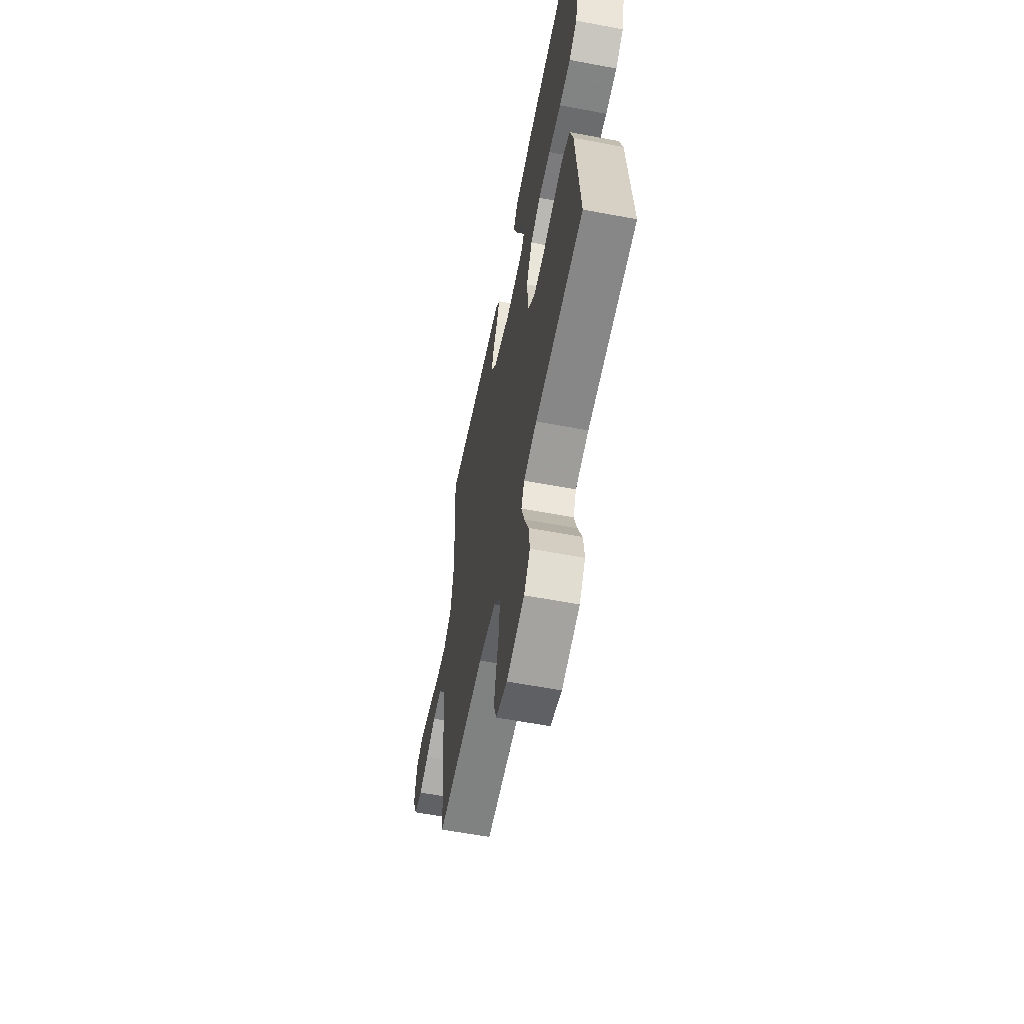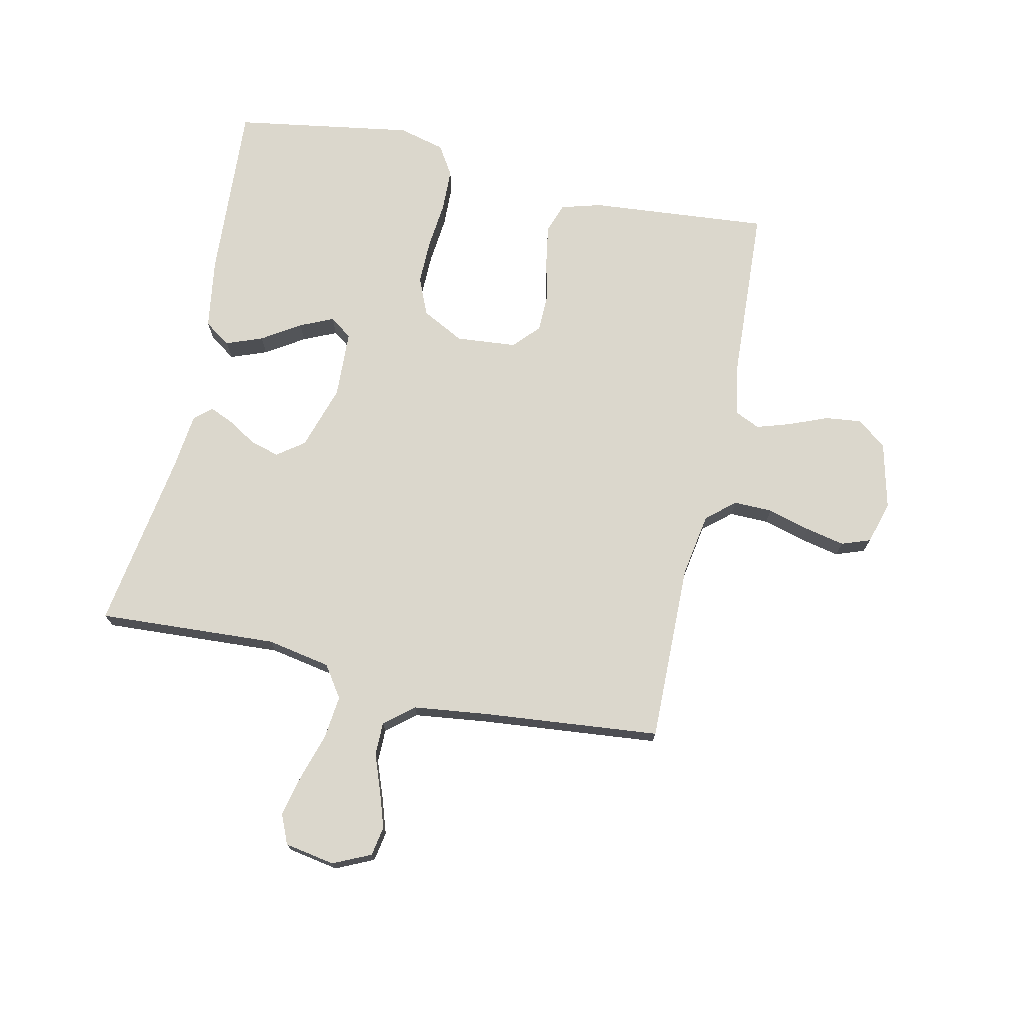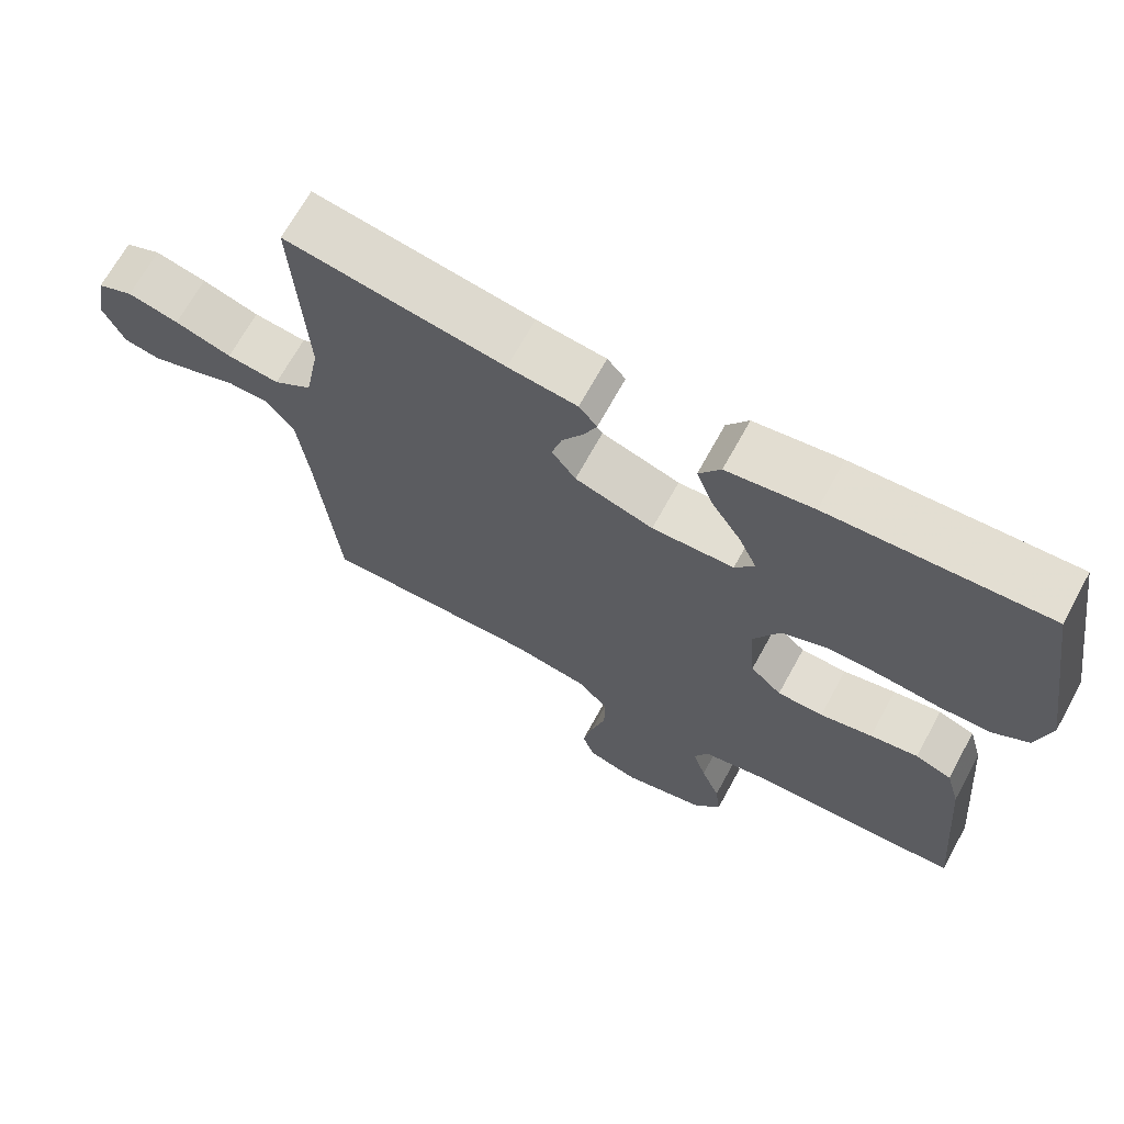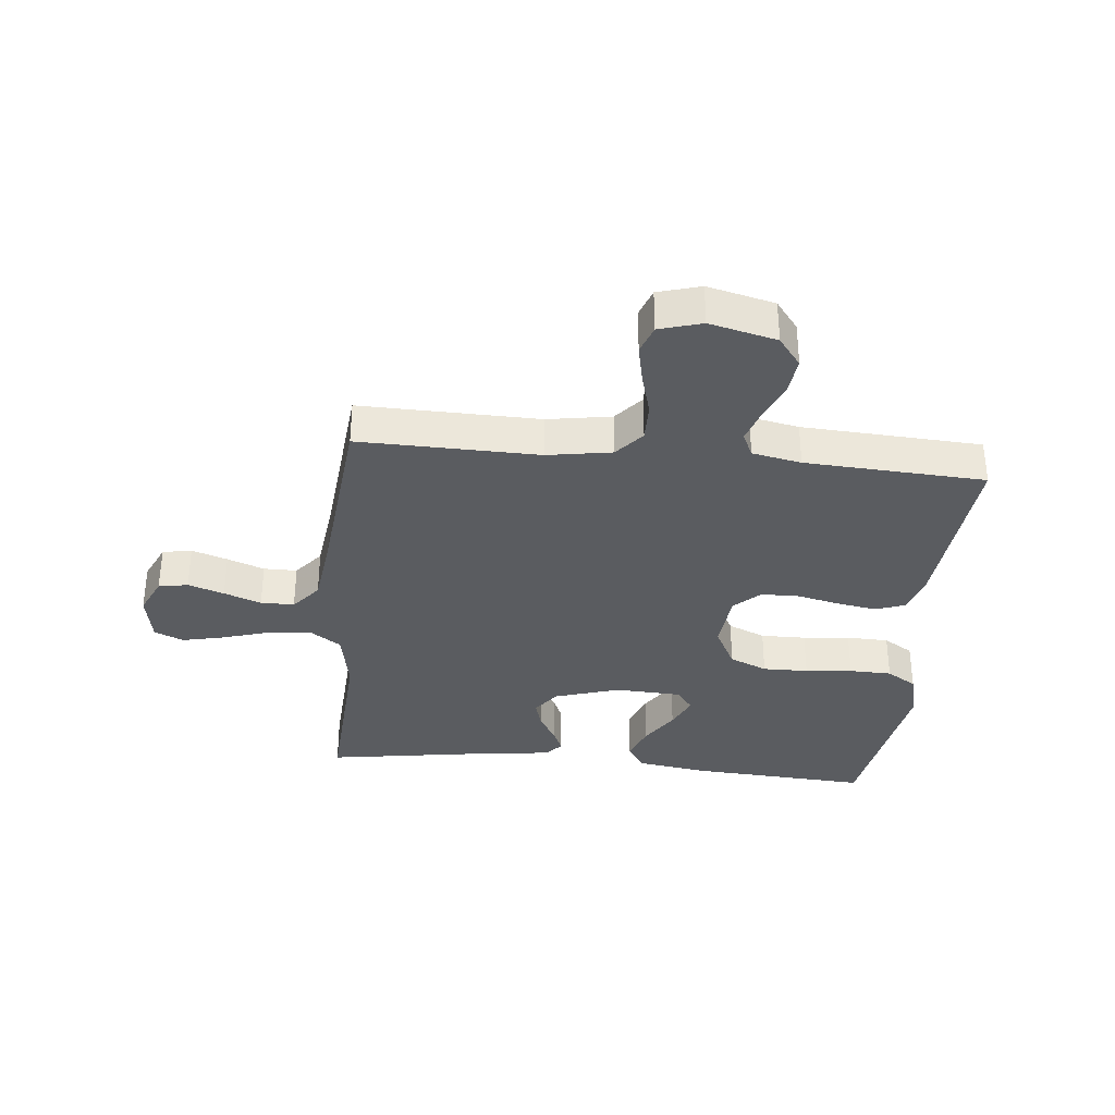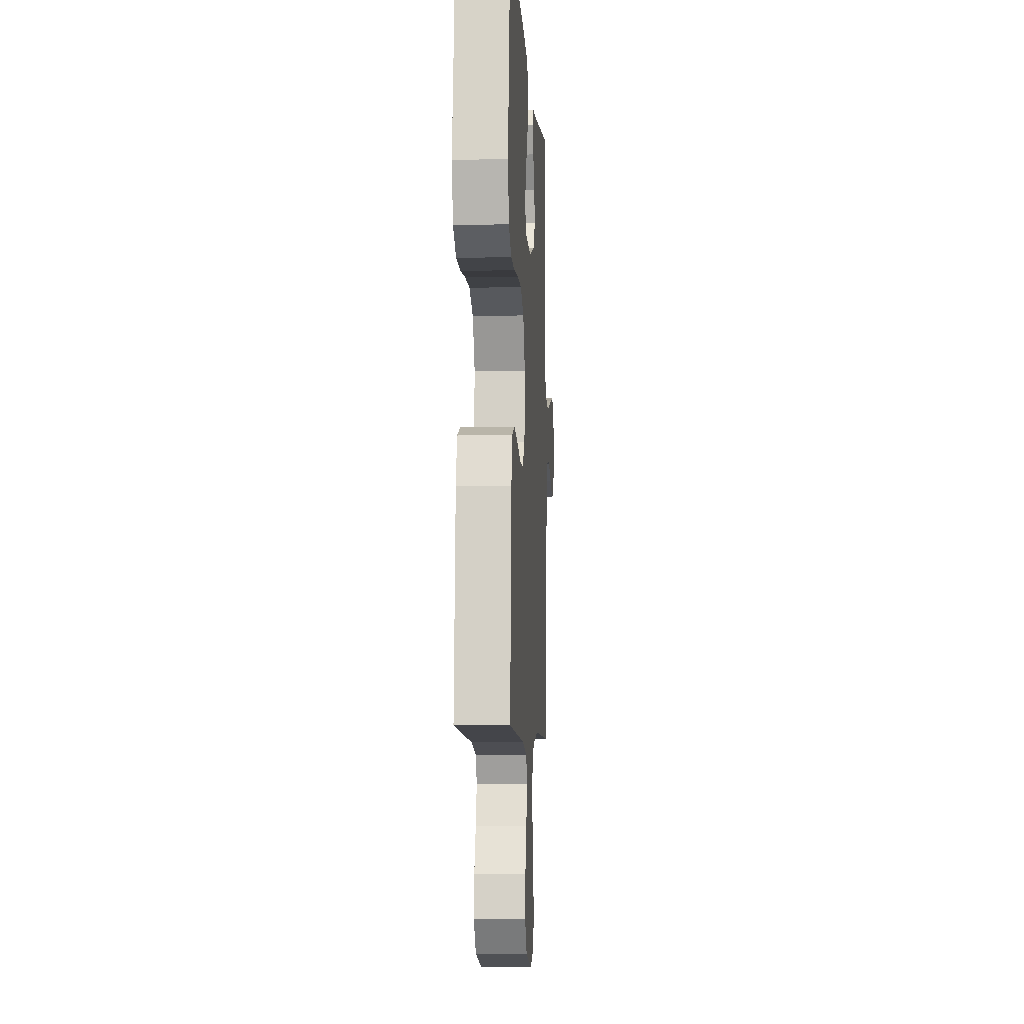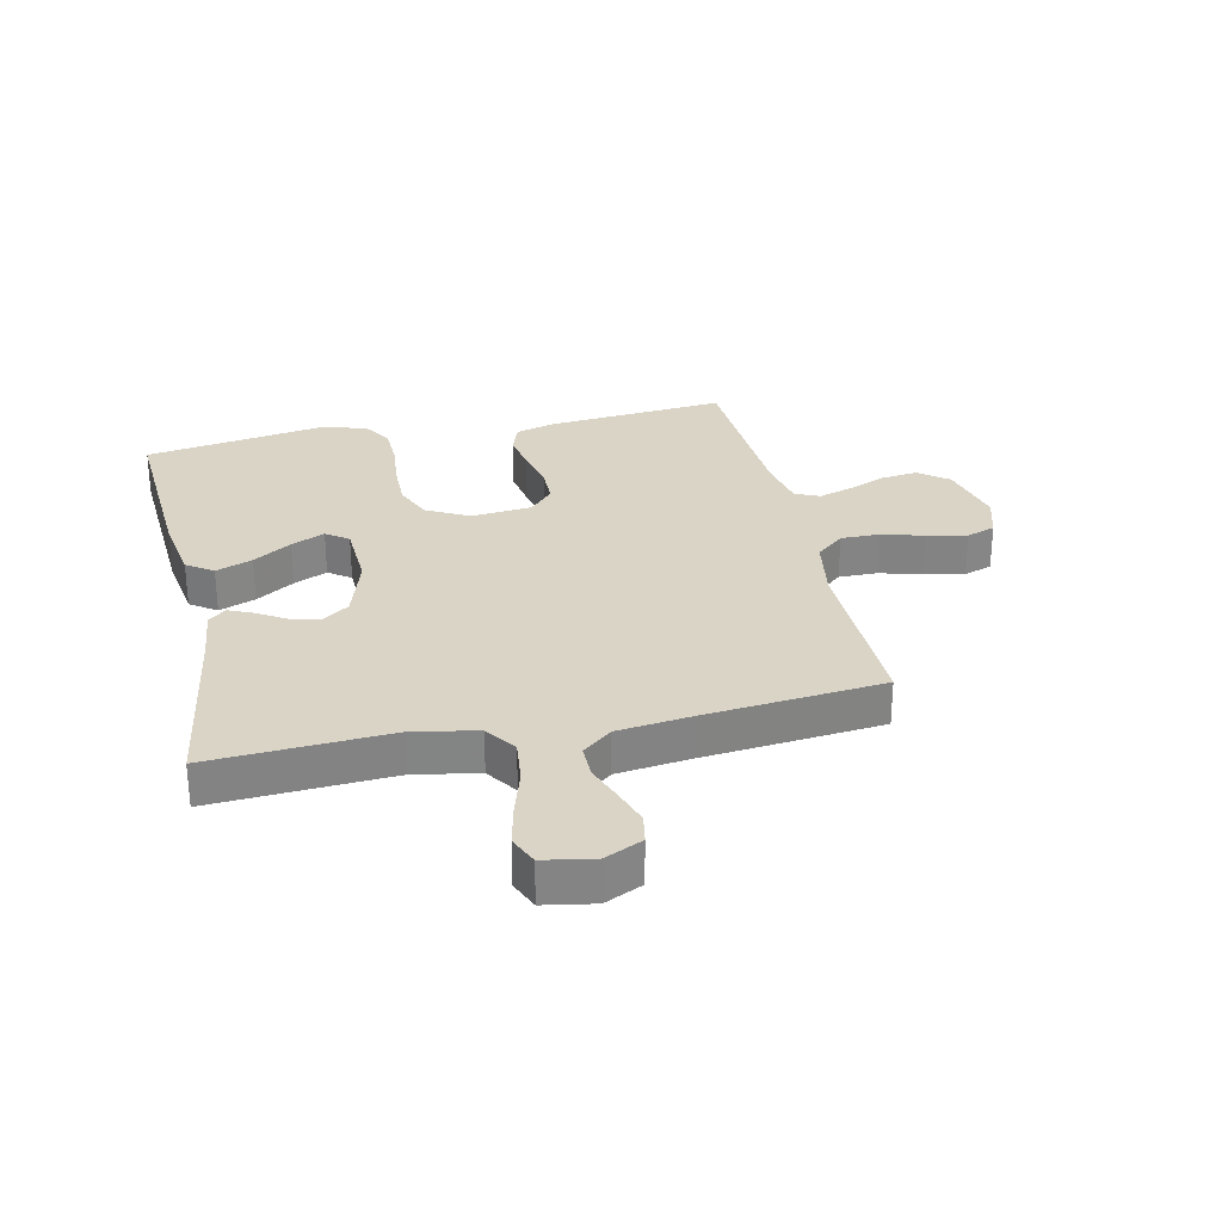
<metadata>
{"format":"obj","ext":"obj","renderer":"f3d","projection":"perspective","resolution":1024,"background":"white","views":[{"elev":-59.3,"azim":-101.0,"up":"+Z"},{"elev":73.1,"azim":102.3,"up":"+Y"},{"elev":68.1,"azim":-151.3,"up":"+Z"},{"elev":-34.2,"azim":174.2,"up":"+Y"},{"elev":-6.2,"azim":-86.7,"up":"+Z"},{"elev":28.9,"azim":77.5,"up":"+Y"}]}
</metadata>
<code>
v 0.5 0.07 0.5
v 0.483 0.07 0.2
v 0.503 0.07 0.093
v 0.556 0.07 0.057
v 0.628 0.07 0.065
v 0.706 0.07 0.089
v 0.776 0.07 0.105
v 0.825 0.07 0.084
v 0.84 0.07 0
v 0.811 0.07 -0.063
v 0.762 0.07 -0.072
v 0.702 0.07 -0.052
v 0.64 0.07 -0.029
v 0.584 0.07 -0.029
v 0.544 0.07 -0.078
v 0.529 0.07 -0.2
v 0.5 0.07 -0.5
v 0.2 0.07 -0.495
v 0.093 0.07 -0.513
v 0.053 0.07 -0.56
v 0.054 0.07 -0.625
v 0.074 0.07 -0.696
v 0.088 0.07 -0.762
v 0.071 0.07 -0.81
v 0 0.07 -0.831
v -0.112 0.07 -0.804
v -0.15 0.07 -0.755
v -0.143 0.07 -0.694
v -0.117 0.07 -0.63
v -0.099 0.07 -0.573
v -0.118 0.07 -0.532
v -0.2 0.07 -0.516
v -0.5 0.07 -0.5
v -0.474 0.07 -0.2
v -0.455 0.07 -0.133
v -0.405 0.07 -0.115
v -0.339 0.07 -0.126
v -0.267 0.07 -0.142
v -0.204 0.07 -0.141
v -0.161 0.07 -0.101
v -0.152 0.07 0
v -0.189 0.07 0.071
v -0.252 0.07 0.098
v -0.328 0.07 0.097
v -0.407 0.07 0.089
v -0.478 0.07 0.091
v -0.528 0.07 0.122
v -0.548 0.07 0.2
v -0.5 0.07 0.5
v -0.2 0.07 0.482
v -0.081 0.07 0.464
v -0.051 0.07 0.42
v -0.074 0.07 0.359
v -0.115 0.07 0.295
v -0.14 0.07 0.239
v -0.113 0.07 0.202
v 0 0.07 0.197
v 0.108 0.07 0.231
v 0.141 0.07 0.276
v 0.127 0.07 0.325
v 0.098 0.07 0.372
v 0.08 0.07 0.413
v 0.105 0.07 0.442
v 0.2 0.07 0.453
v 0.5 0 0.5
v 0.483 0 0.2
v 0.503 0 0.093
v 0.556 0 0.057
v 0.628 0 0.065
v 0.706 0 0.089
v 0.776 0 0.105
v 0.825 0 0.084
v 0.84 0 0
v 0.811 0 -0.063
v 0.762 0 -0.072
v 0.702 0 -0.052
v 0.64 0 -0.029
v 0.584 0 -0.029
v 0.544 0 -0.078
v 0.529 0 -0.2
v 0.5 0 -0.5
v 0.2 0 -0.495
v 0.093 0 -0.513
v 0.053 0 -0.56
v 0.054 0 -0.625
v 0.074 0 -0.696
v 0.088 0 -0.762
v 0.071 0 -0.81
v 0 0 -0.831
v -0.112 0 -0.804
v -0.15 0 -0.755
v -0.143 0 -0.694
v -0.117 0 -0.63
v -0.099 0 -0.573
v -0.118 0 -0.532
v -0.2 0 -0.516
v -0.5 0 -0.5
v -0.474 0 -0.2
v -0.455 0 -0.133
v -0.405 0 -0.115
v -0.339 0 -0.126
v -0.267 0 -0.142
v -0.204 0 -0.141
v -0.161 0 -0.101
v -0.152 0 0
v -0.189 0 0.071
v -0.252 0 0.098
v -0.328 0 0.097
v -0.407 0 0.089
v -0.478 0 0.091
v -0.528 0 0.122
v -0.548 0 0.2
v -0.5 0 0.5
v -0.2 0 0.482
v -0.081 0 0.464
v -0.051 0 0.42
v -0.074 0 0.359
v -0.115 0 0.295
v -0.14 0 0.239
v -0.113 0 0.202
v 0 0 0.197
v 0.108 0 0.231
v 0.141 0 0.276
v 0.127 0 0.325
v 0.098 0 0.372
v 0.08 0 0.413
v 0.105 0 0.442
v 0.2 0 0.453
f 62 63 64
f 61 62 64
f 60 61 64
f 64 1 2
f 60 64 2
f 59 60 2
f 58 59 2 3
f 57 58 3 4
f 56 57 4
f 52 53 54
f 51 52 54
f 50 51 54
f 49 50 54
f 48 49 54
f 47 48 54
f 46 47 54
f 45 46 54
f 44 45 54
f 43 44 54 55
f 42 43 55 56
f 36 37 38
f 35 36 38
f 34 35 38
f 33 34 38
f 32 33 38
f 31 32 38 39
f 30 31 39 40
f 27 28 29
f 26 27 29
f 25 26 29
f 24 25 29
f 23 24 29
f 22 23 29
f 21 22 29
f 20 21 29 30
f 30 40 41
f 20 30 41
f 19 20 41
f 16 17 18
f 18 19 41
f 16 18 41
f 15 16 41
f 11 12 13
f 10 11 13
f 9 10 13
f 8 9 13
f 7 8 13
f 6 7 13
f 5 6 13
f 4 5 13 14
f 41 42 56
f 15 41 56
f 14 15 56
f 4 14 56
f 128 127 126
f 128 126 125
f 128 125 124
f 66 65 128
f 66 128 124
f 66 124 123
f 67 66 123 122
f 68 67 122 121
f 68 121 120
f 118 117 116
f 118 116 115
f 118 115 114
f 118 114 113
f 118 113 112
f 118 112 111
f 118 111 110
f 118 110 109
f 118 109 108
f 119 118 108 107
f 120 119 107 106
f 102 101 100
f 102 100 99
f 102 99 98
f 102 98 97
f 102 97 96
f 103 102 96 95
f 104 103 95 94
f 93 92 91
f 93 91 90
f 93 90 89
f 93 89 88
f 93 88 87
f 93 87 86
f 93 86 85
f 94 93 85 84
f 105 104 94
f 105 94 84
f 105 84 83
f 82 81 80
f 105 83 82
f 105 82 80
f 105 80 79
f 77 76 75
f 77 75 74
f 77 74 73
f 77 73 72
f 77 72 71
f 77 71 70
f 77 70 69
f 78 77 69 68
f 120 106 105
f 120 105 79
f 120 79 78
f 120 78 68
f 1 65 66 2
f 2 66 67 3
f 3 67 68 4
f 4 68 69 5
f 5 69 70 6
f 6 70 71 7
f 7 71 72 8
f 8 72 73 9
f 9 73 74 10
f 10 74 75 11
f 11 75 76 12
f 12 76 77 13
f 13 77 78 14
f 14 78 79 15
f 15 79 80 16
f 16 80 81 17
f 17 81 82 18
f 18 82 83 19
f 19 83 84 20
f 20 84 85 21
f 21 85 86 22
f 22 86 87 23
f 23 87 88 24
f 24 88 89 25
f 25 89 90 26
f 26 90 91 27
f 27 91 92 28
f 28 92 93 29
f 29 93 94 30
f 30 94 95 31
f 31 95 96 32
f 32 96 97 33
f 33 97 98 34
f 34 98 99 35
f 35 99 100 36
f 36 100 101 37
f 37 101 102 38
f 38 102 103 39
f 39 103 104 40
f 40 104 105 41
f 41 105 106 42
f 42 106 107 43
f 43 107 108 44
f 44 108 109 45
f 45 109 110 46
f 46 110 111 47
f 47 111 112 48
f 48 112 113 49
f 49 113 114 50
f 50 114 115 51
f 51 115 116 52
f 52 116 117 53
f 53 117 118 54
f 54 118 119 55
f 55 119 120 56
f 56 120 121 57
f 57 121 122 58
f 58 122 123 59
f 59 123 124 60
f 60 124 125 61
f 61 125 126 62
f 62 126 127 63
f 63 127 128 64
f 64 128 65 1

</code>
